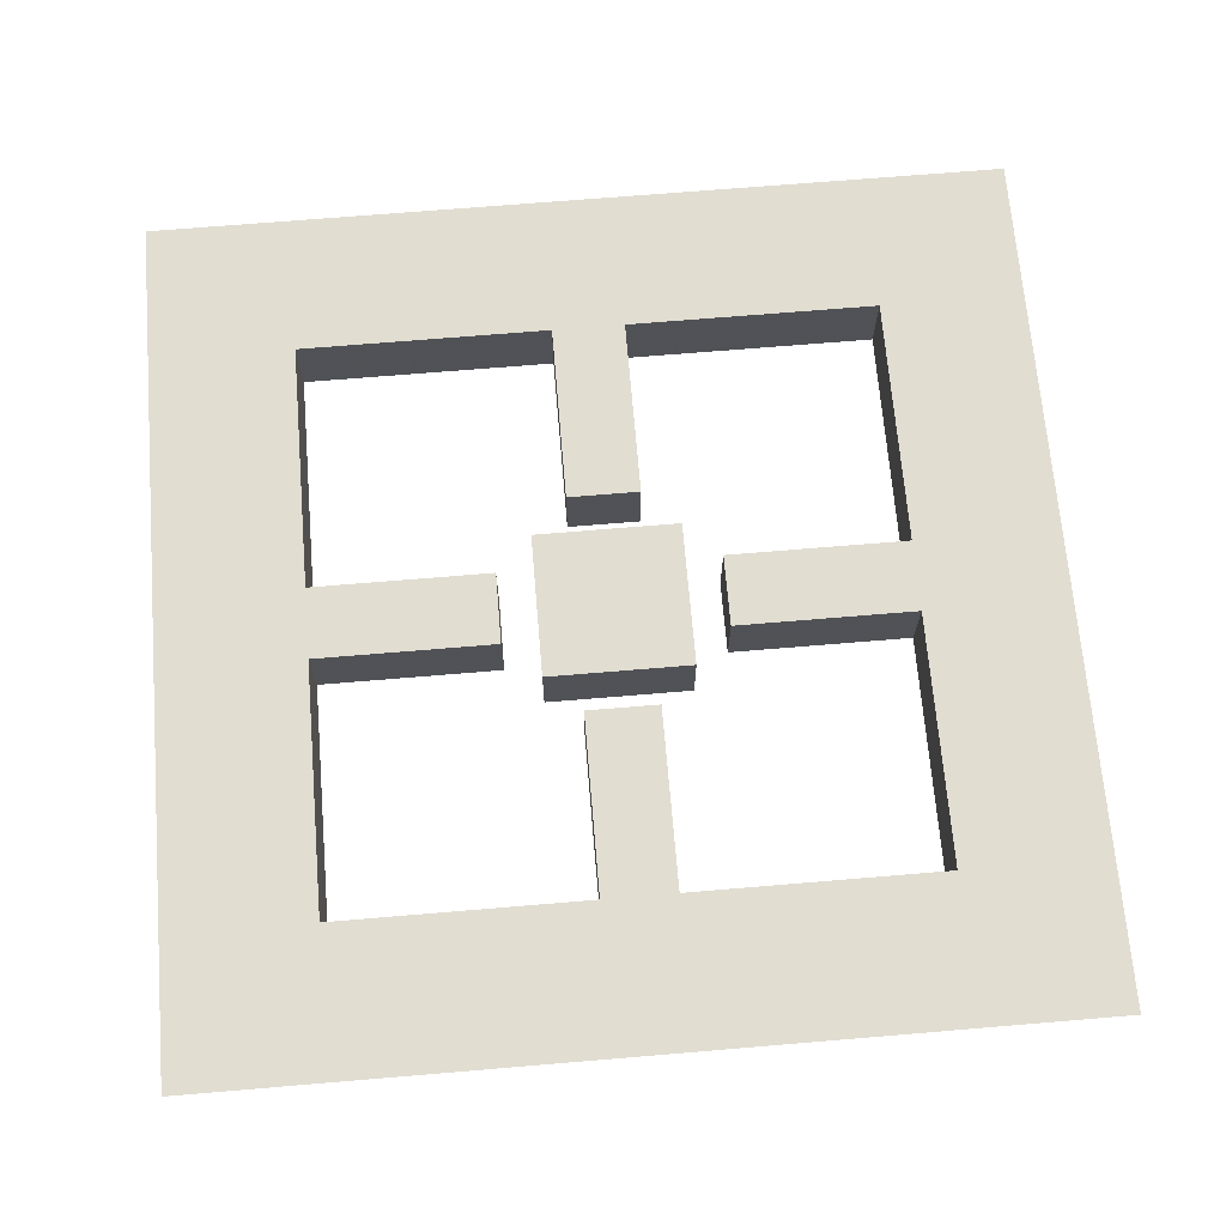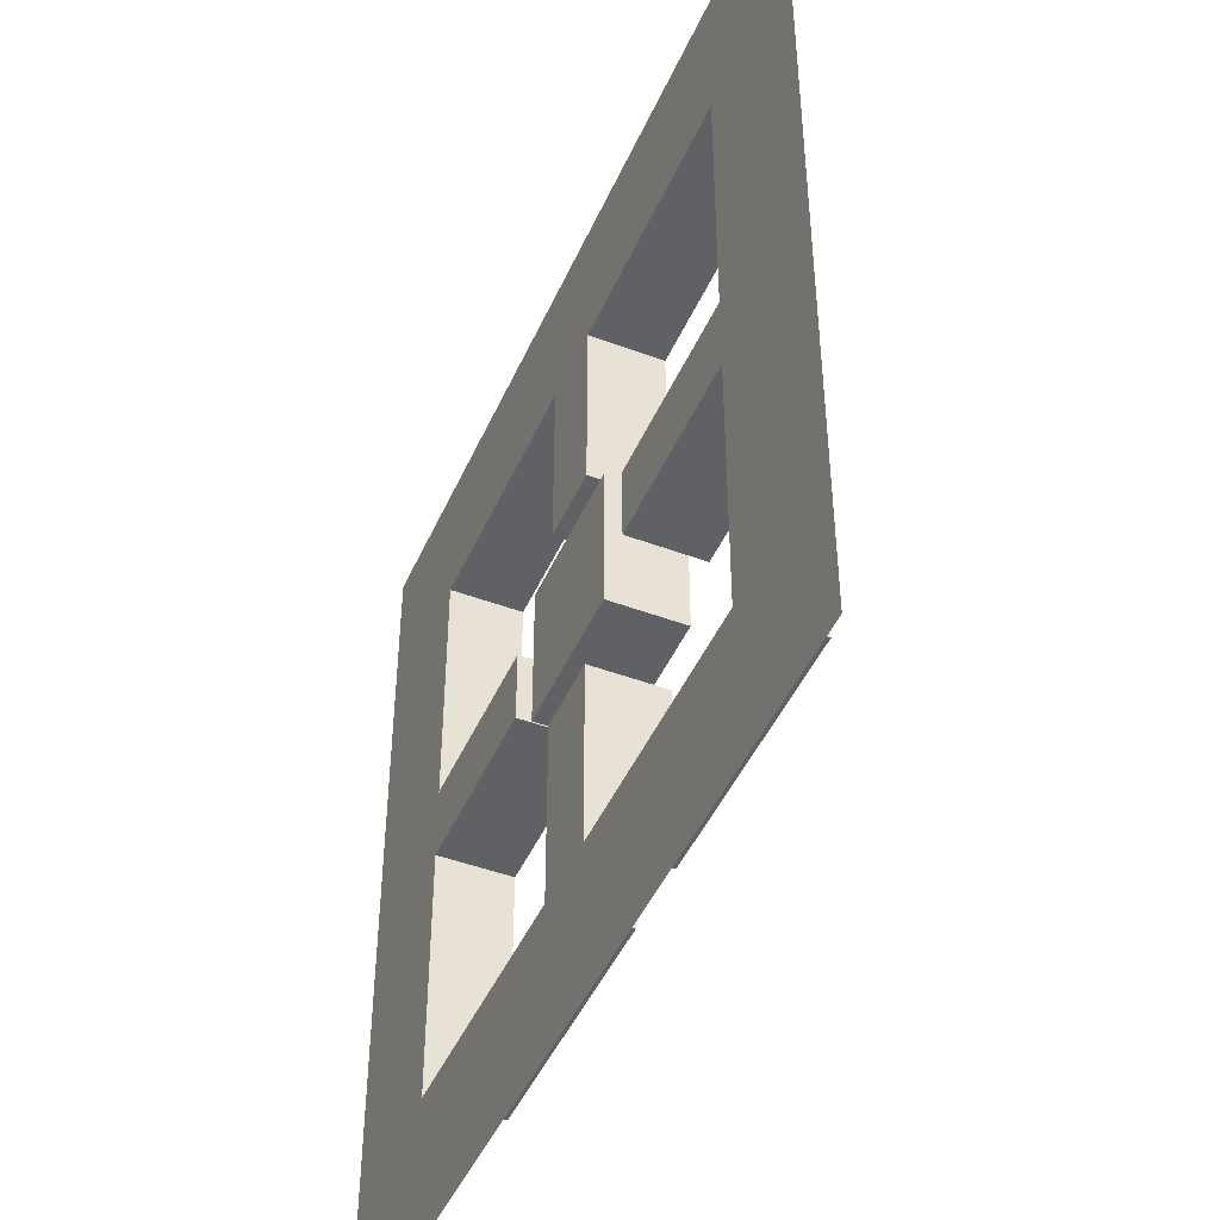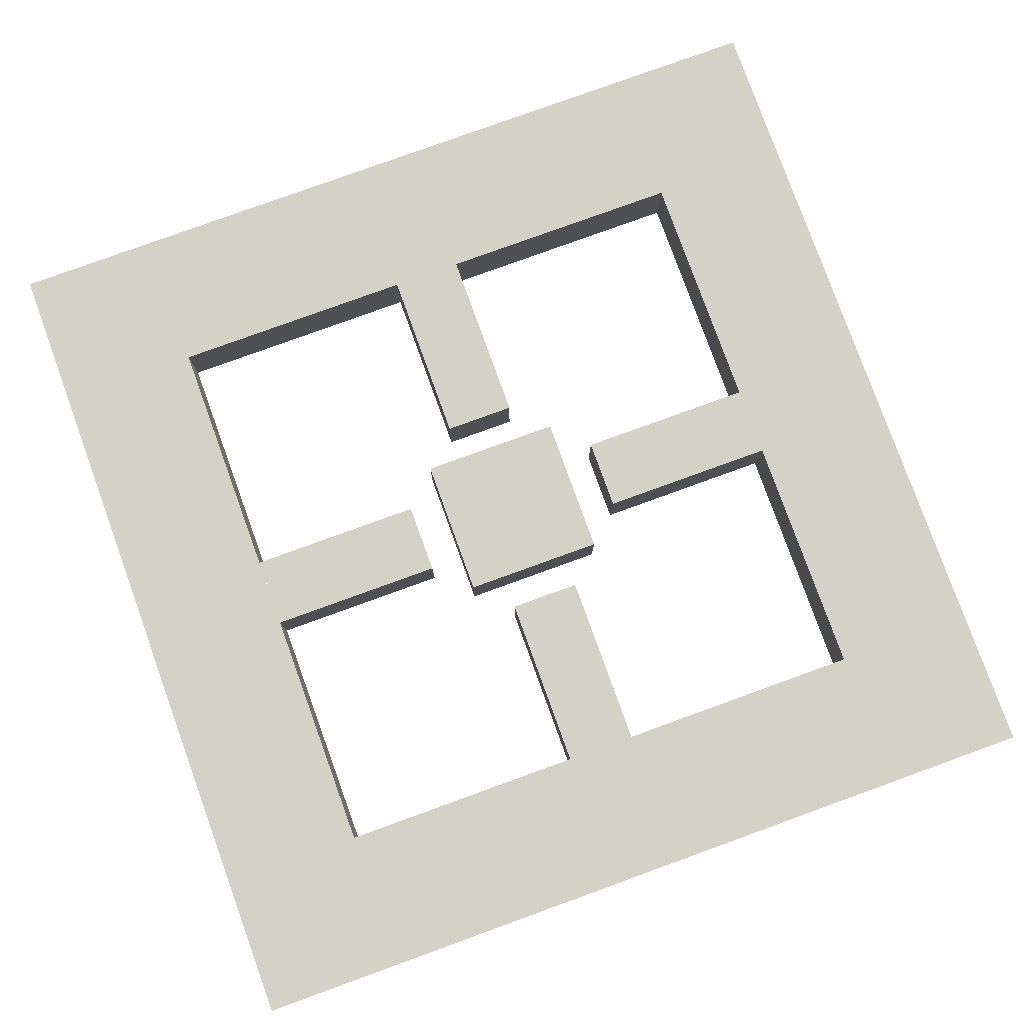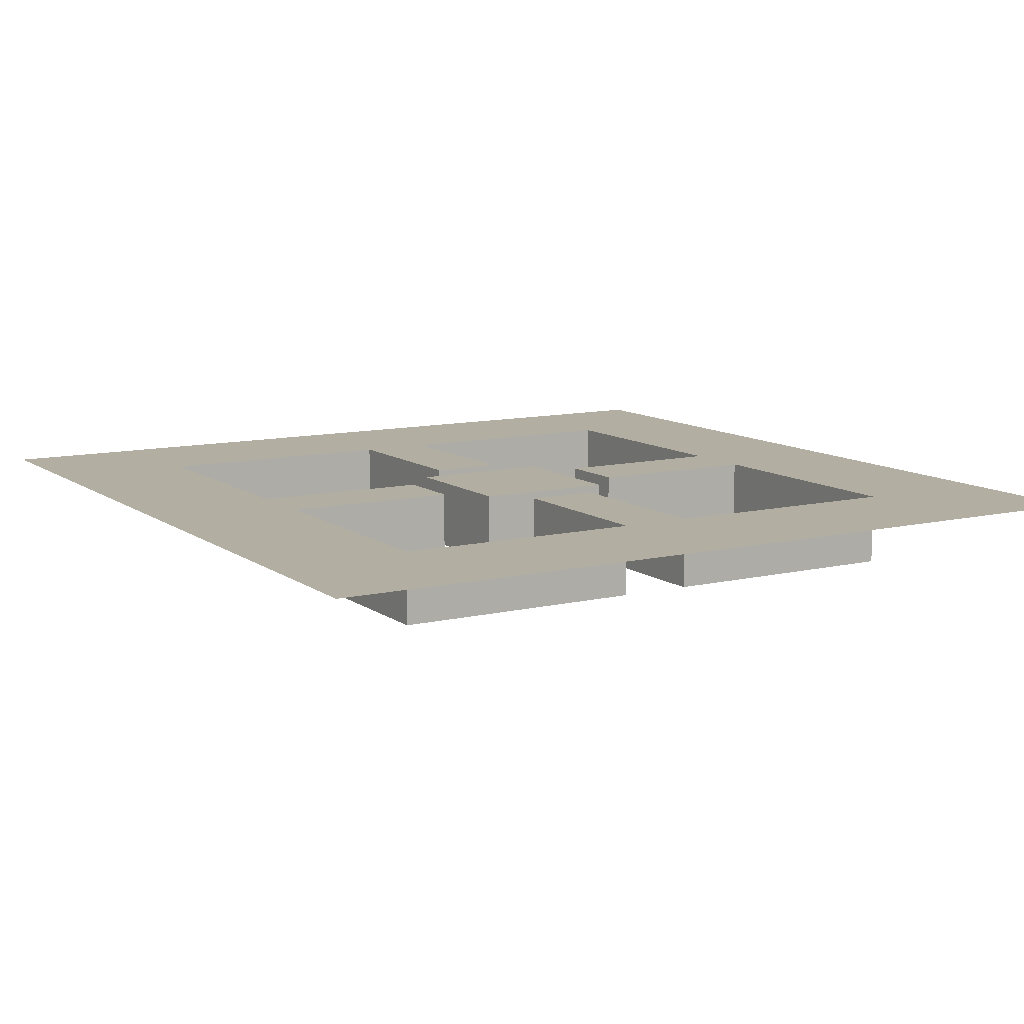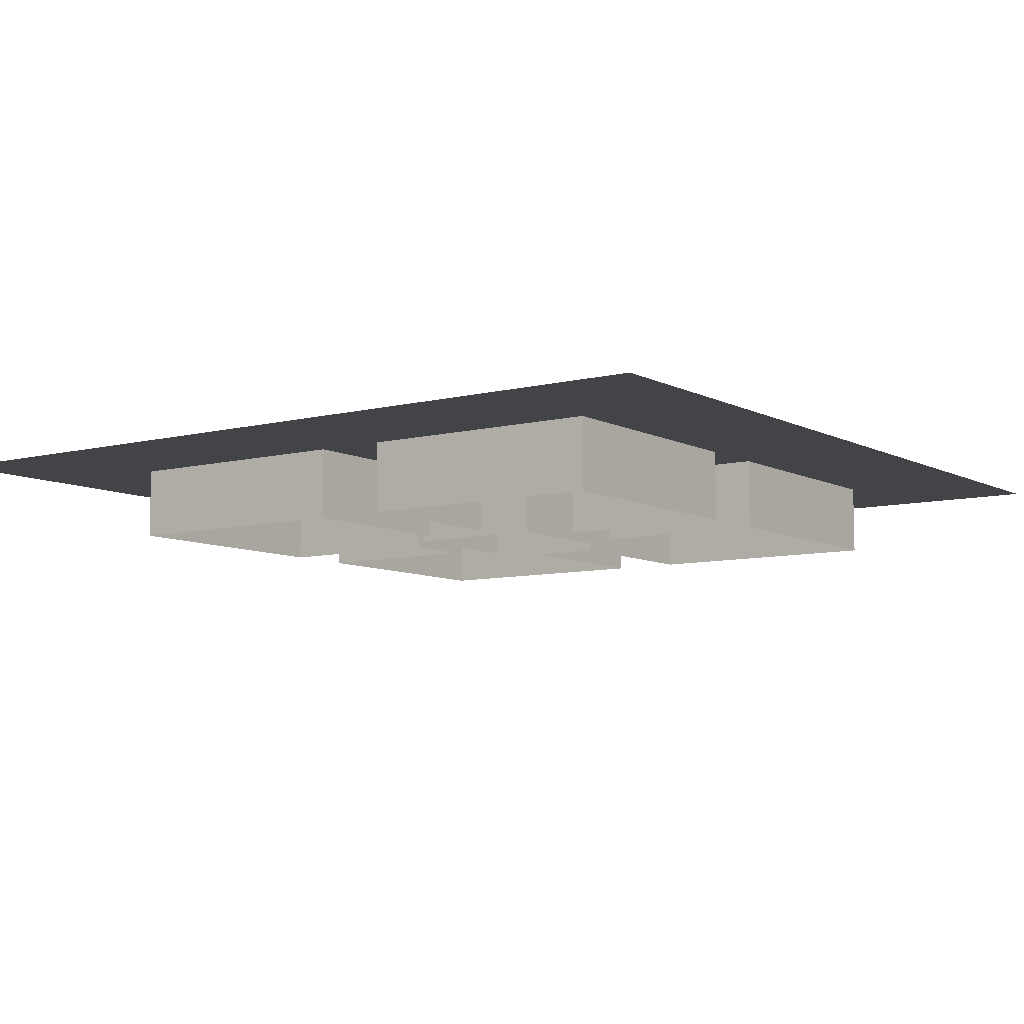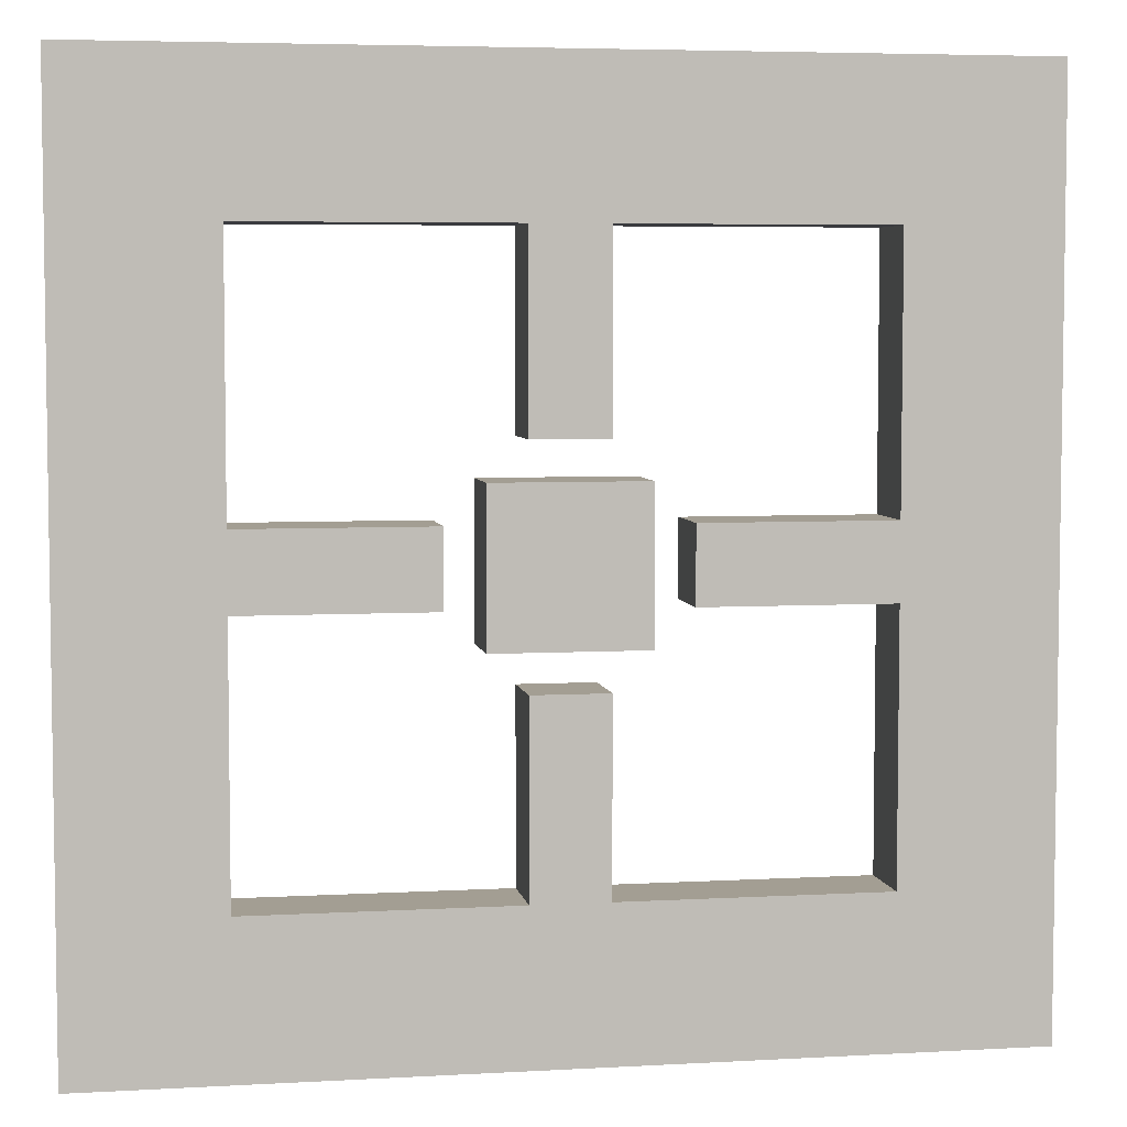
<metadata>
{"format":"obj","ext":"obj","renderer":"f3d","projection":"perspective","resolution":1024,"background":"white","views":[{"elev":68.9,"azim":175.2,"up":"+Z"},{"elev":-46.2,"azim":66.8,"up":"+Y"},{"elev":79.8,"azim":-19.9,"up":"+Z"},{"elev":10.7,"azim":-120.7,"up":"+Z"},{"elev":-8.0,"azim":125.5,"up":"+Z"},{"elev":5.2,"azim":-10.0,"up":"+Y"}]}
</metadata>
<code>
v -128 -128 0
v 128 -128 0
v 128 128 0
v 128 128 0
v -128 128 0
v -128 -128 0
v -128 -128 -128
v -128 -128 0
v -128 128 0
v -128 128 0
v -128 128 -128
v -128 -128 -128
v -128 -128 -128
v 128 -128 -128
v 128 -128 0
v 128 -128 0
v -128 -128 0
v -128 -128 -128
v 128 -128 -128
v 128 128 -128
v 128 128 0
v 128 128 0
v 128 -128 0
v 128 -128 -128
v 128 128 -128
v -128 128 -128
v -128 128 0
v -128 128 0
v 128 128 0
v 128 128 -128
v 192 -64 0
v 512 -64 0
v 512 64 0
v 512 64 0
v 192 64 0
v 192 -64 0
v -64 -192 0
v -64 -512 0
v 64 -512 0
v 64 -512 0
v 64 -192 0
v -64 -192 0
v -64 192 0
v 64 192 0
v 64 512 0
v 64 512 0
v -64 512 0
v -64 192 0
v -192 -64 0
v -192 64 0
v -512 64 0
v -512 64 0
v -512 -64 0
v -192 -64 0
v -768 -768 0
v 768 -768 0
v 512 -512 0
v 512 -512 0
v -512 -512 0
v -768 -768 0
v 512 -512 0
v 768 -768 0
v 768 768 0
v 768 768 0
v 512 512 0
v 512 -512 0
v 512 512 0
v 768 768 0
v -768 768 0
v -768 768 0
v -512 512 0
v 512 512 0
v -512 512 0
v -768 768 0
v -768 -768 0
v -768 -768 0
v -512 -512 0
v -512 512 0
v -192 64 0
v -192 -64 0
v -192 -64 -128
v -192 -64 -128
v -192 64 -128
v -192 64 0
v 64 192 0
v -64 192 0
v -64 192 -128
v -64 192 -128
v 64 192 -128
v 64 192 0
v 192 -64 0
v 192 64 0
v 192 64 -128
v 192 64 -128
v 192 -64 -128
v 192 -64 0
v -64 -192 0
v 64 -192 0
v 64 -192 -128
v 64 -192 -128
v -64 -192 -128
v -64 -192 0
v 64 -192 0
v 64 -512 0
v 64 -512 -128
v 64 -512 -128
v 64 -192 -128
v 64 -192 0
v -64 -192 0
v -64 -192 -128
v -64 -512 -128
v -64 -512 -128
v -64 -512 0
v -64 -192 0
v 512 -64 0
v 192 -64 0
v 192 -64 -128
v 192 -64 -128
v 512 -64 -128
v 512 -64 0
v 192 64 0
v 512 64 0
v 512 64 -128
v 512 64 -128
v 192 64 -128
v 192 64 0
v 64 192 0
v 64 192 -128
v 64 512 -128
v 64 512 -128
v 64 512 0
v 64 192 0
v -64 192 0
v -64 512 0
v -64 512 -128
v -64 512 -128
v -64 192 -128
v -64 192 0
v -512 64 0
v -192 64 0
v -192 64 -128
v -192 64 -128
v -512 64 -128
v -512 64 0
v -192 -64 0
v -512 -64 0
v -512 -64 -128
v -512 -64 -128
v -192 -64 -128
v -192 -64 0
v 512 -512 0
v 512 -64 0
v 512 -64 -128
v 512 -64 -128
v 512 -512 -128
v 512 -512 0
v 64 -512 0
v 512 -512 0
v 512 -512 -128
v 512 -512 -128
v 64 -512 -128
v 64 -512 0
v -512 -512 0
v -64 -512 0
v -64 -512 -128
v -64 -512 -128
v -512 -512 -128
v -512 -512 0
v -512 -512 0
v -512 -512 -128
v -512 -64 -128
v -512 -64 -128
v -512 -64 0
v -512 -512 0
v -512 512 0
v -512 64 0
v -512 64 -128
v -512 64 -128
v -512 512 -128
v -512 512 0
v -512 512 0
v -512 512 -128
v -64 512 -128
v -64 512 -128
v -64 512 0
v -512 512 0
v 512 512 0
v 64 512 0
v 64 512 -128
v 64 512 -128
v 512 512 -128
v 512 512 0
v 512 512 0
v 512 512 -128
v 512 64 -128
v 512 64 -128
v 512 64 0
v 512 512 0
f 1 2 3
f 4 5 6
f 7 8 9
f 10 11 12
f 13 14 15
f 16 17 18
f 19 20 21
f 22 23 24
f 25 26 27
f 28 29 30
f 31 32 33
f 34 35 36
f 37 38 39
f 40 41 42
f 43 44 45
f 46 47 48
f 49 50 51
f 52 53 54
f 55 56 57
f 58 59 60
f 61 62 63
f 64 65 66
f 67 68 69
f 70 71 72
f 73 74 75
f 76 77 78
f 79 80 81
f 82 83 84
f 85 86 87
f 88 89 90
f 91 92 93
f 94 95 96
f 97 98 99
f 100 101 102
f 103 104 105
f 106 107 108
f 109 110 111
f 112 113 114
f 115 116 117
f 118 119 120
f 121 122 123
f 124 125 126
f 127 128 129
f 130 131 132
f 133 134 135
f 136 137 138
f 139 140 141
f 142 143 144
f 145 146 147
f 148 149 150
f 151 152 153
f 154 155 156
f 157 158 159
f 160 161 162
f 163 164 165
f 166 167 168
f 169 170 171
f 172 173 174
f 175 176 177
f 178 179 180
f 181 182 183
f 184 185 186
f 187 188 189
f 190 191 192
f 193 194 195
f 196 197 198

</code>
